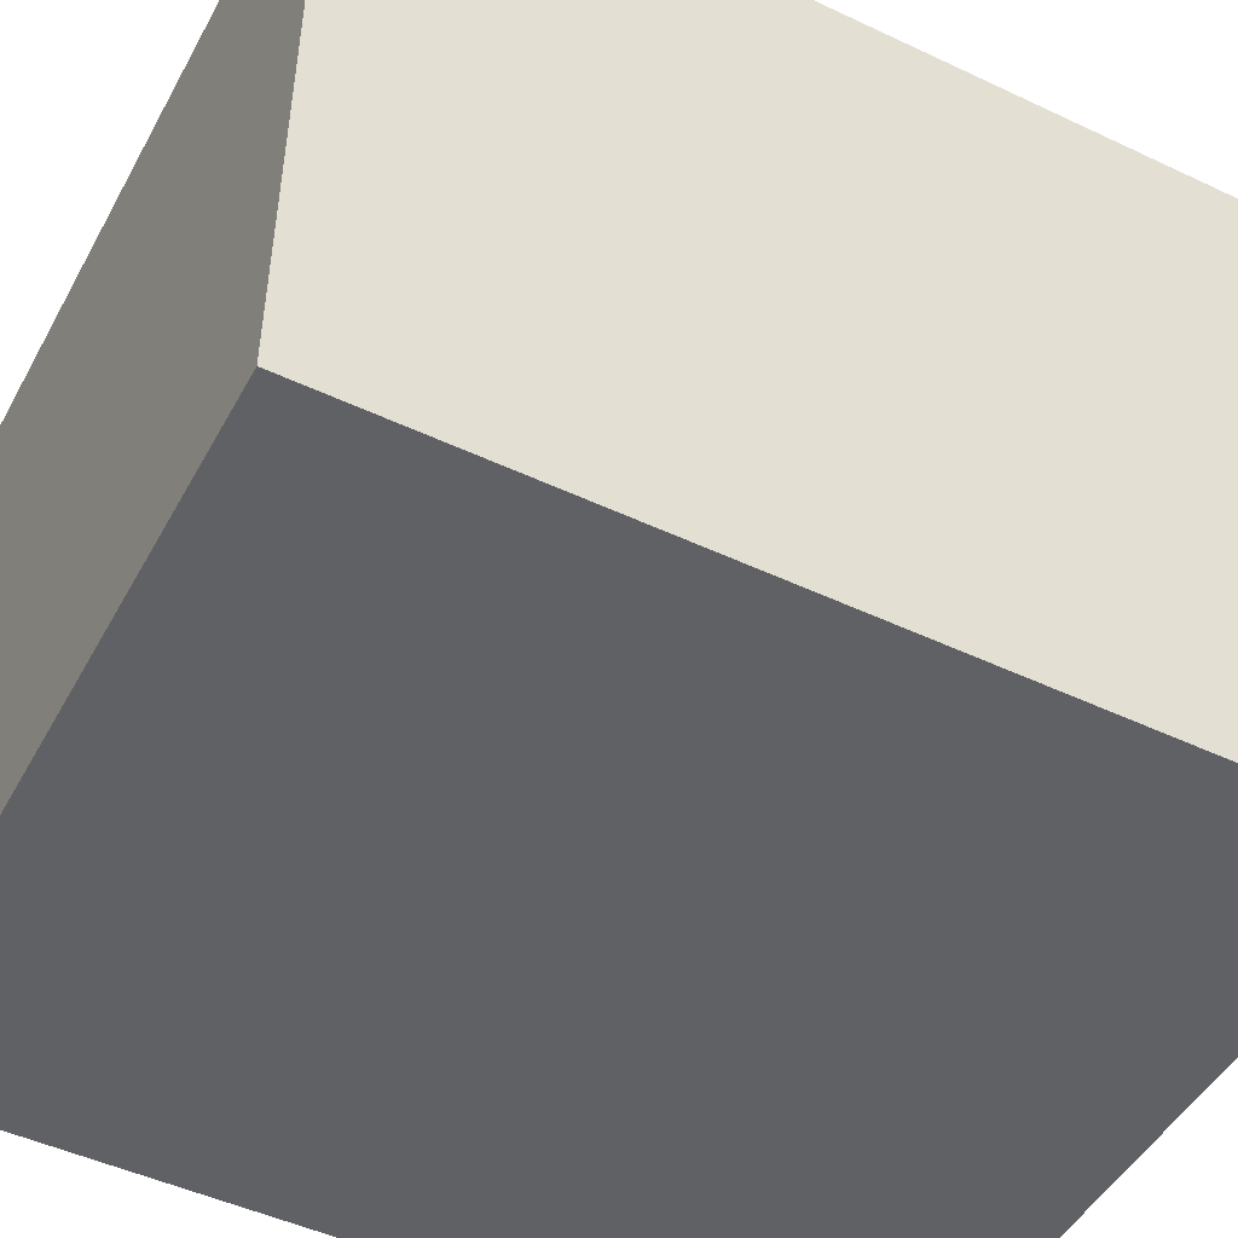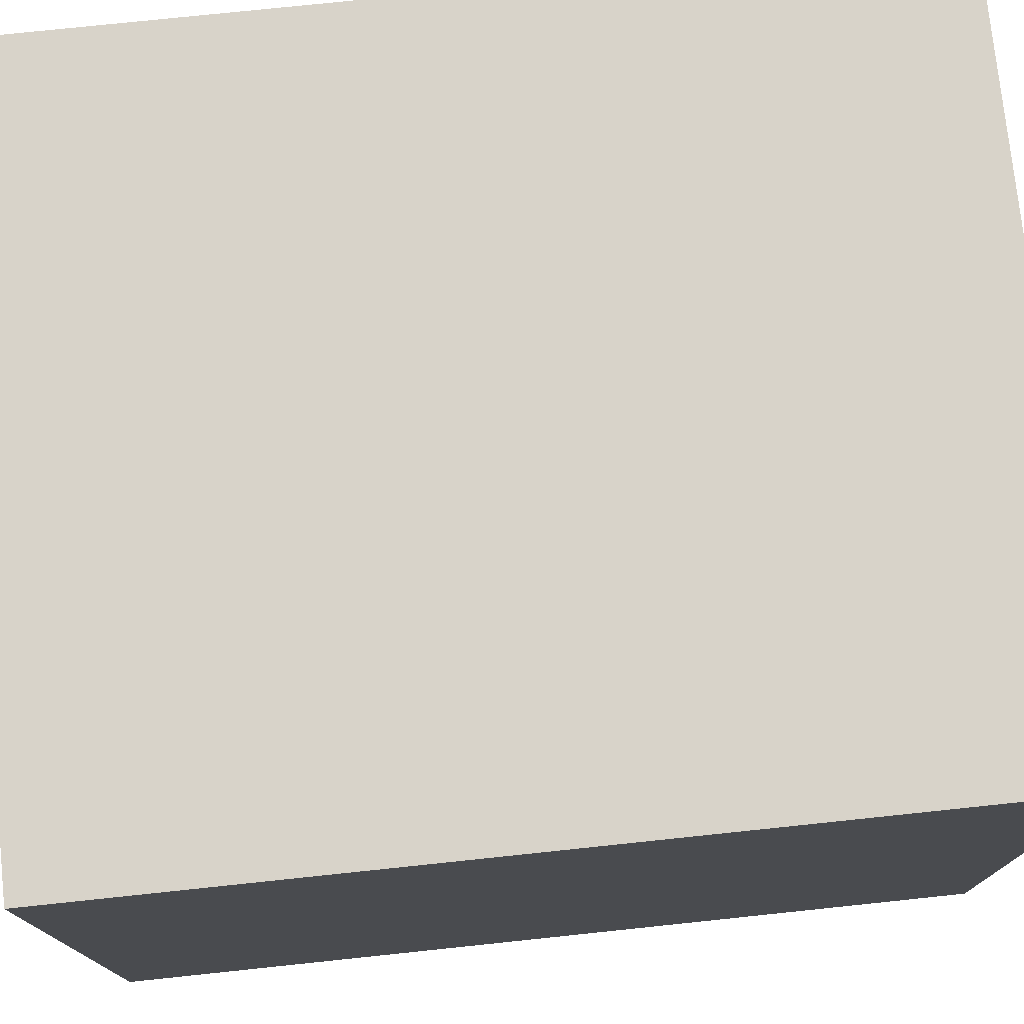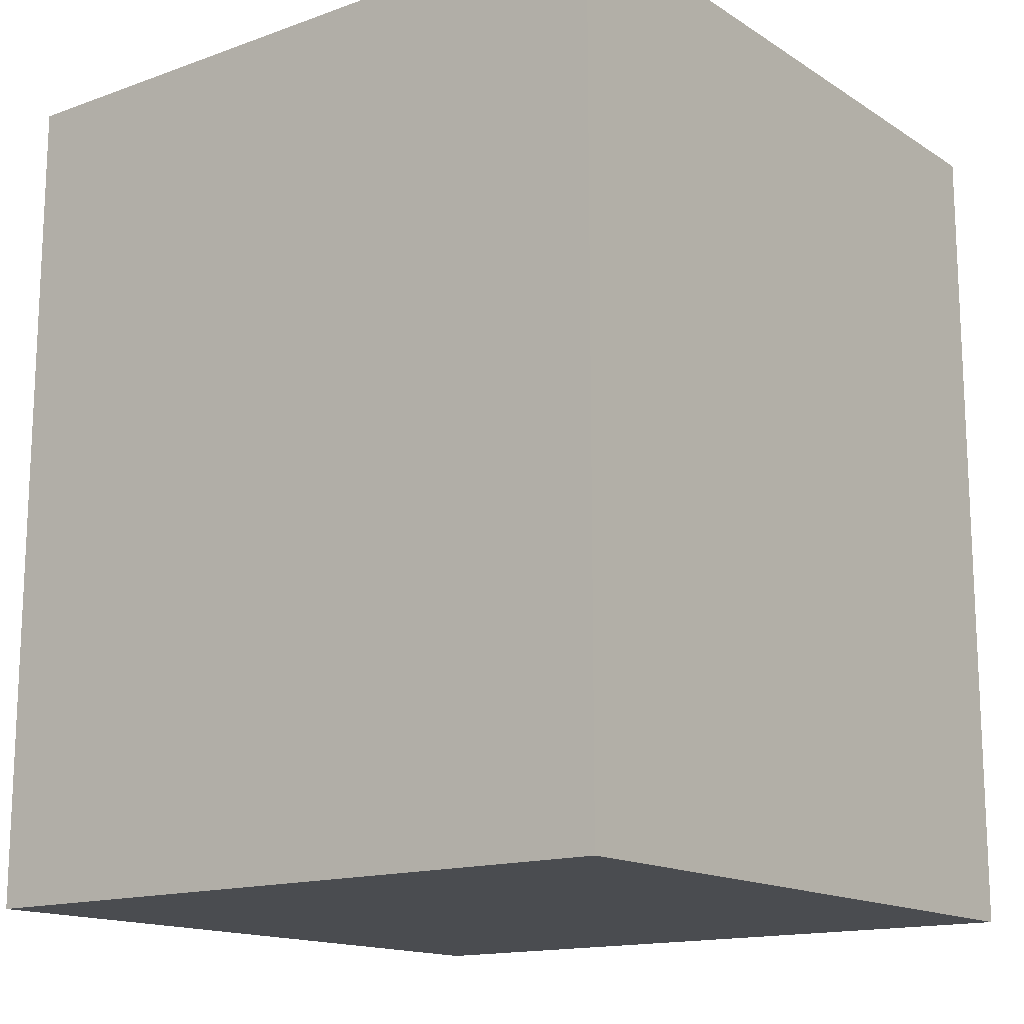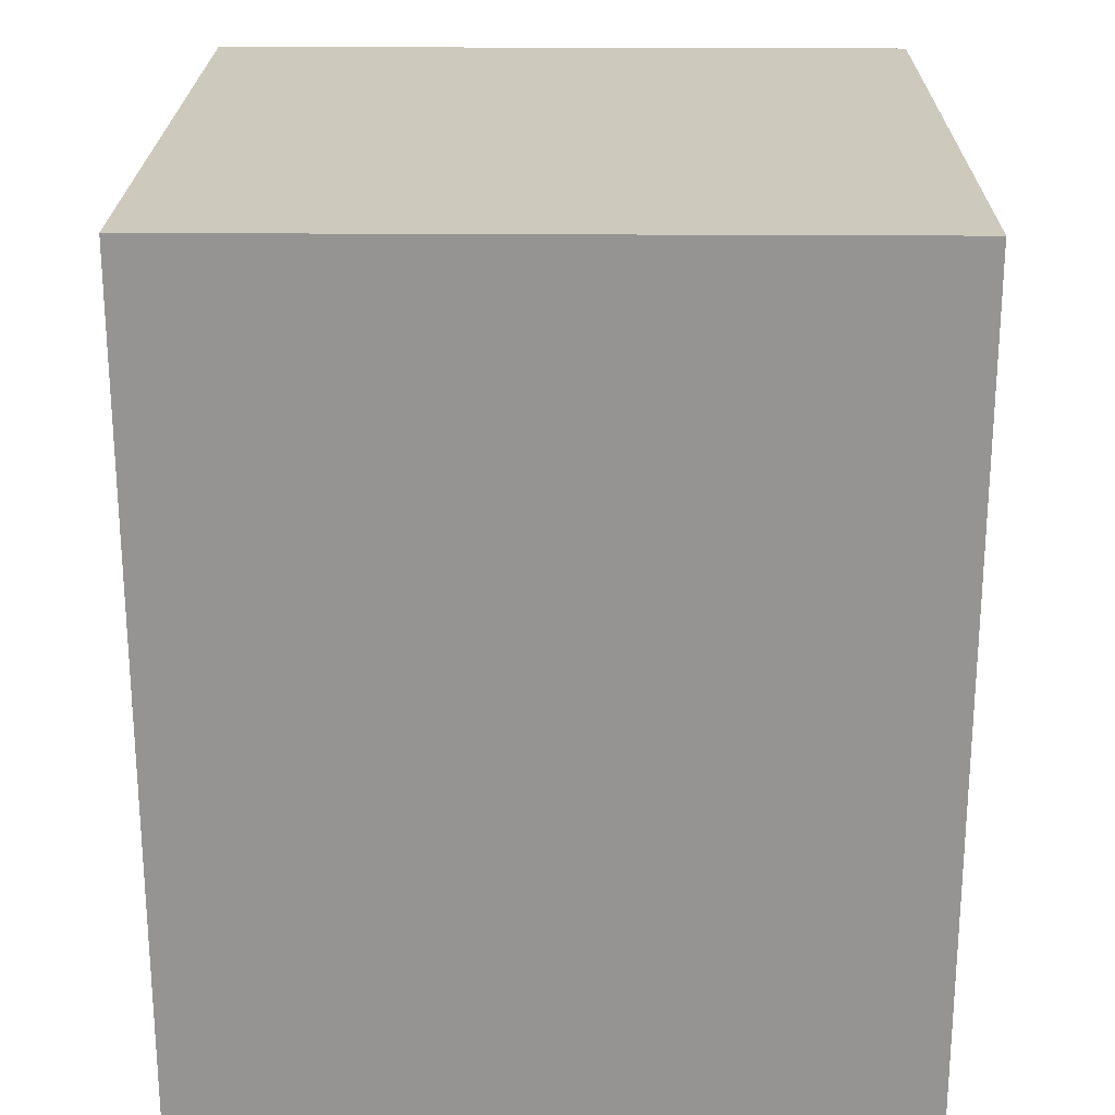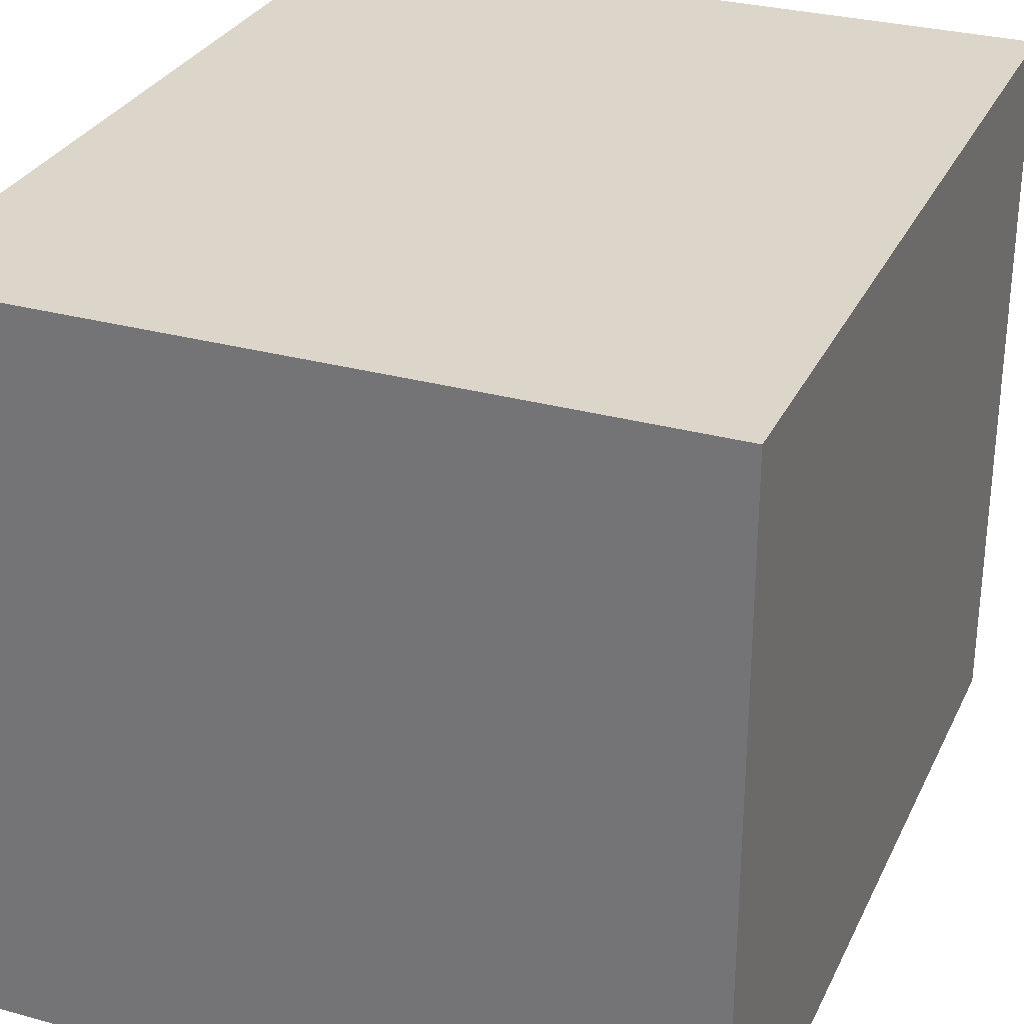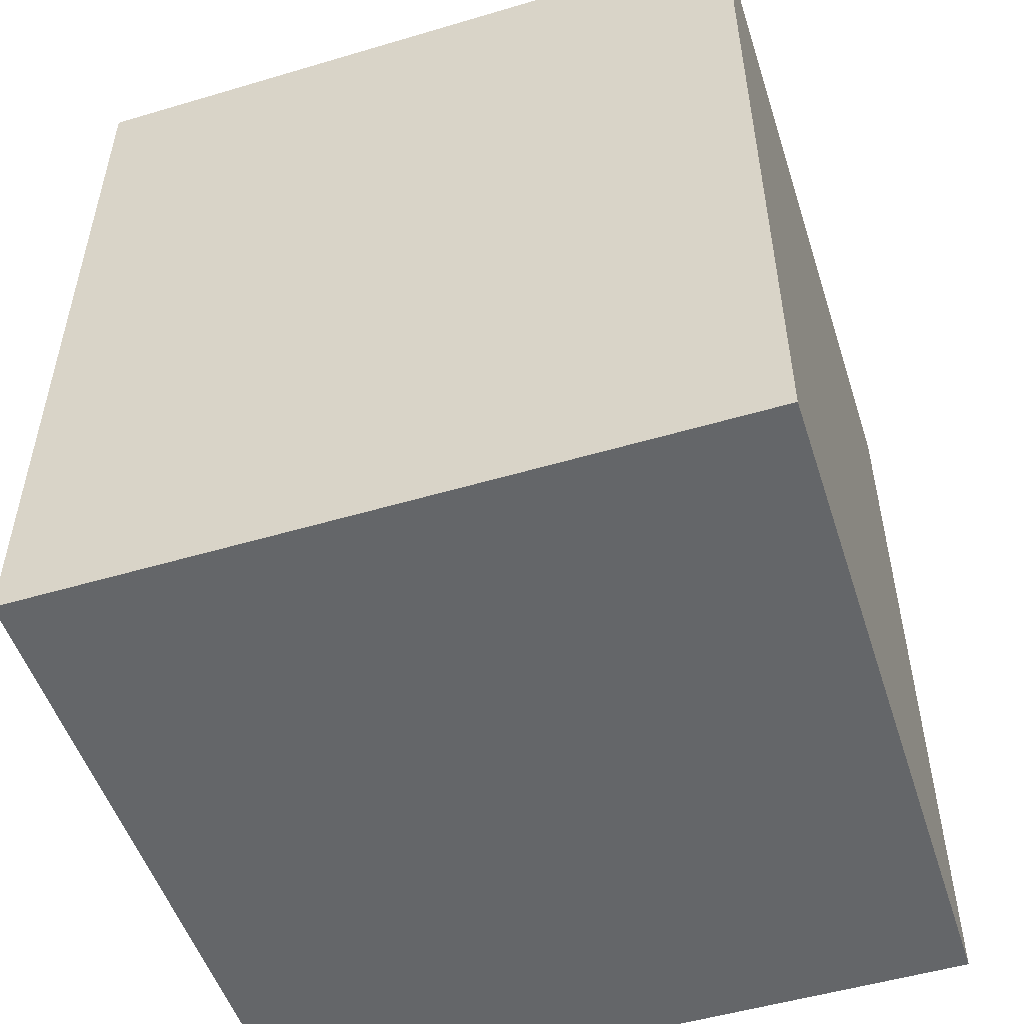
<metadata>
{"format":"obj","ext":"obj","renderer":"f3d","projection":"perspective","resolution":1024,"background":"white","views":[{"elev":-48.3,"azim":62.2,"up":"+Z"},{"elev":76.0,"azim":-96.0,"up":"+Z"},{"elev":-15.1,"azim":127.3,"up":"+Y"},{"elev":22.7,"azim":-179.3,"up":"+Y"},{"elev":29.9,"azim":21.9,"up":"+Z"},{"elev":-51.7,"azim":17.8,"up":"+Y"}]}
</metadata>
<code>
o
v -1 -1.2 1
v -1 -1.2 -1.1
v -1 -0.1 1
v -1 -0.1 0.9
v -1 0 1
v -1 0 0.9
v -1 0.5 1
v -1 0.5 0.9
v -1 0.6 1
v -1 0.6 0.9
v -1 1.1 1
v -1 1.1 0.9
v -1 1.2 1
v -1 1.2 0.9
v -1 1.3 1
v -1 1.3 -1.1
v 1.1 -1.2 1
v 1.1 -1.2 -1.1
v 1.1 -0.1 1
v 1.1 -0.1 0.9
v 1.1 0 1
v 1.1 0 0.9
v 1.1 0.5 1
v 1.1 0.5 0.9
v 1.1 0.6 1
v 1.1 0.6 0.9
v 1.1 1.1 1
v 1.1 1.1 0.9
v 1.1 1.2 1
v 1.1 1.2 0.9
v 1.1 1.3 1
v 1.1 1.3 -1.1
v -1 -1.2 1
v -1 -0.1 1
v -1 0 1
v -1 0.5 1
v -1 0.6 1
v -1 1.1 1
v -1 1.2 1
v -1 1.3 1
v -0.2 -0.4 1
v -0.2 -0.3 1
v -0.2 0.2 1
v -0.2 0.3 1
v -0.2 0.8 1
v -0.2 0.9 1
v 0.3 -0.4 1
v 0.3 -0.3 1
v 0.3 0.2 1
v 0.3 0.3 1
v 0.3 0.8 1
v 0.3 0.9 1
v 1.1 -1.2 1
v 1.1 -0.1 1
v 1.1 0 1
v 1.1 0.5 1
v 1.1 0.6 1
v 1.1 1.1 1
v 1.1 1.2 1
v 1.1 1.3 1
v -1 -1.2 -1.1
v -1 1.3 -1.1
v 1.1 -1.2 -1.1
v 1.1 1.3 -1.1
v -1 -1.2 1
v 1.1 -1.2 1
v -1 -1.2 -1.1
v 1.1 -1.2 -1.1
v -1 1.3 1
v 1.1 1.3 1
v -1 1.3 -1.1
v 1.1 1.3 -1.1
f 3 2 1
f 4 2 3
f 5 4 3
f 6 2 4
f 6 4 5
f 7 6 5
f 8 2 6
f 8 6 7
f 9 8 7
f 10 2 8
f 10 8 9
f 11 10 9
f 12 2 10
f 12 10 11
f 13 12 11
f 14 2 12
f 14 12 13
f 15 14 13
f 16 2 14
f 16 14 15
f 17 18 19
f 19 18 20
f 19 20 21
f 20 18 22
f 21 20 22
f 21 22 23
f 22 18 24
f 23 22 24
f 23 24 25
f 24 18 26
f 25 24 26
f 25 26 27
f 26 18 28
f 27 26 28
f 27 28 29
f 28 18 30
f 29 28 30
f 29 30 31
f 30 18 32
f 31 30 32
f 41 34 33
f 42 34 41
f 43 36 35
f 44 36 43
f 45 38 37
f 46 38 45
f 47 41 33
f 47 42 41
f 48 34 42
f 48 42 47
f 49 43 35
f 49 44 43
f 50 36 44
f 50 44 49
f 51 46 45
f 51 45 37
f 52 38 46
f 52 46 51
f 53 47 33
f 53 48 47
f 54 35 34
f 54 48 53
f 54 34 48
f 55 49 35
f 55 35 54
f 55 50 49
f 56 37 36
f 56 50 55
f 56 36 50
f 57 51 37
f 57 37 56
f 57 52 51
f 58 38 52
f 58 52 57
f 58 39 38
f 59 40 39
f 59 39 58
f 60 40 59
f 61 62 63
f 63 62 64
f 67 66 65
f 68 66 67
f 69 70 71
f 71 70 72

</code>
